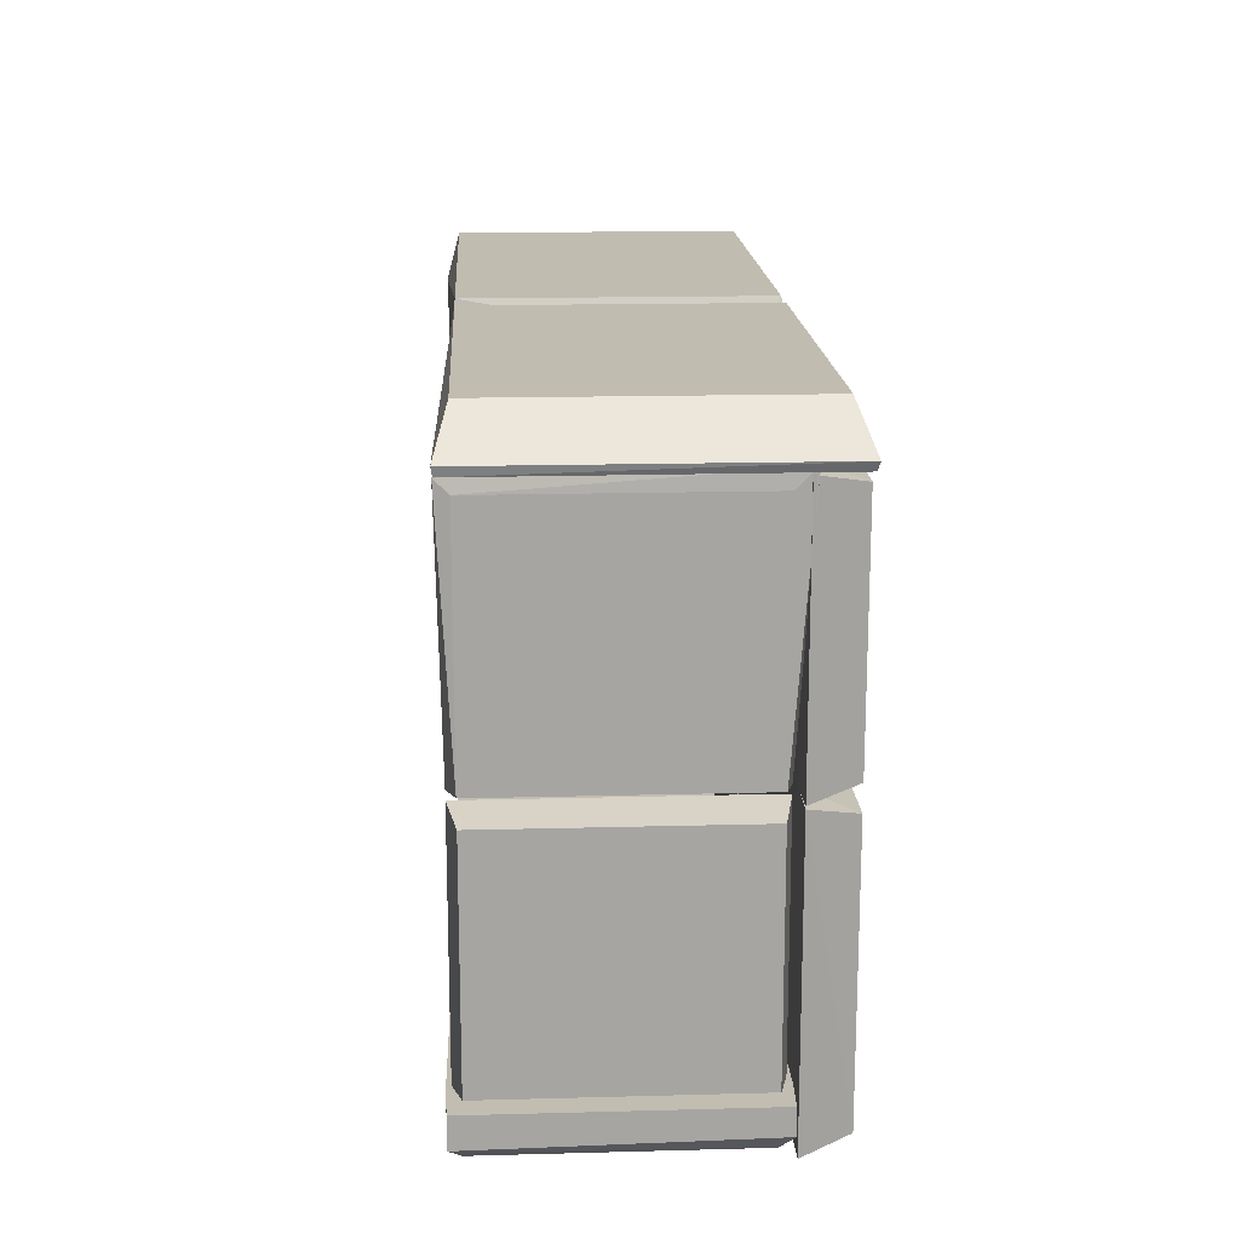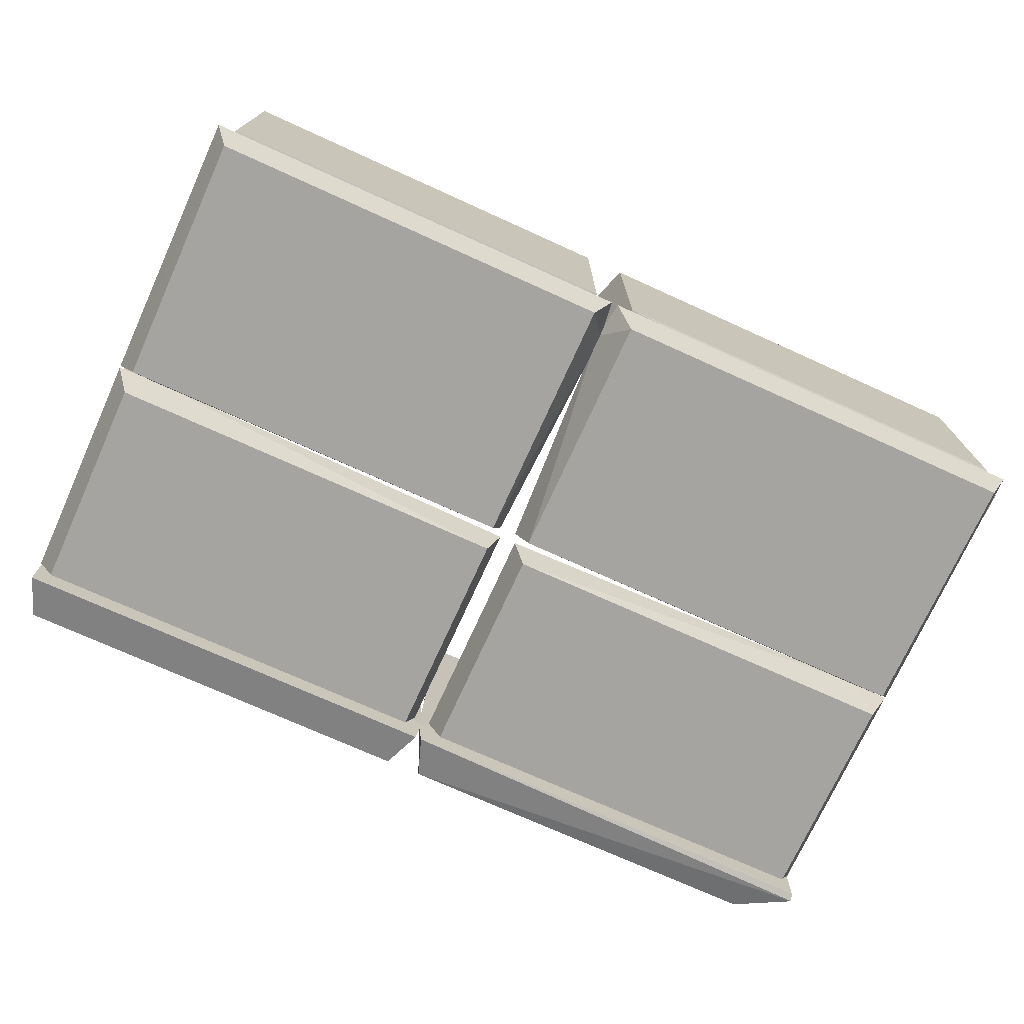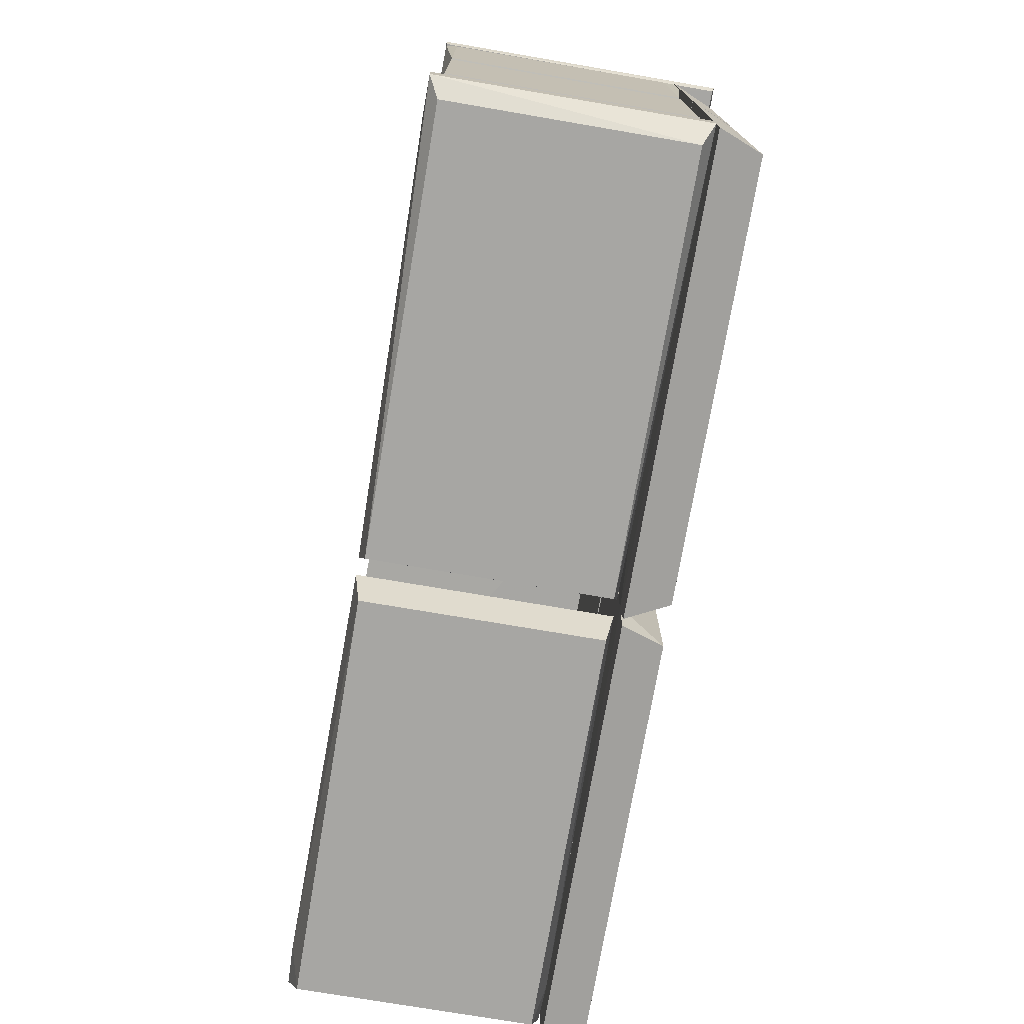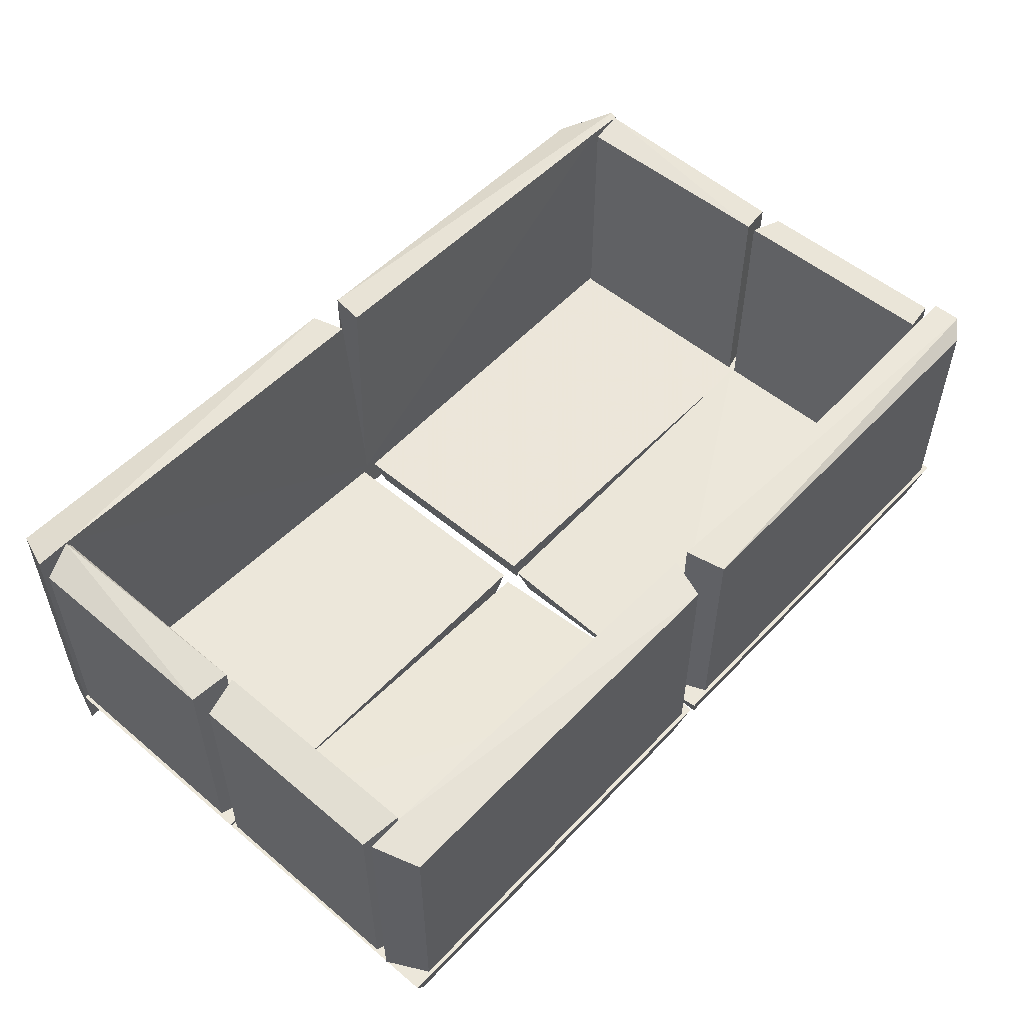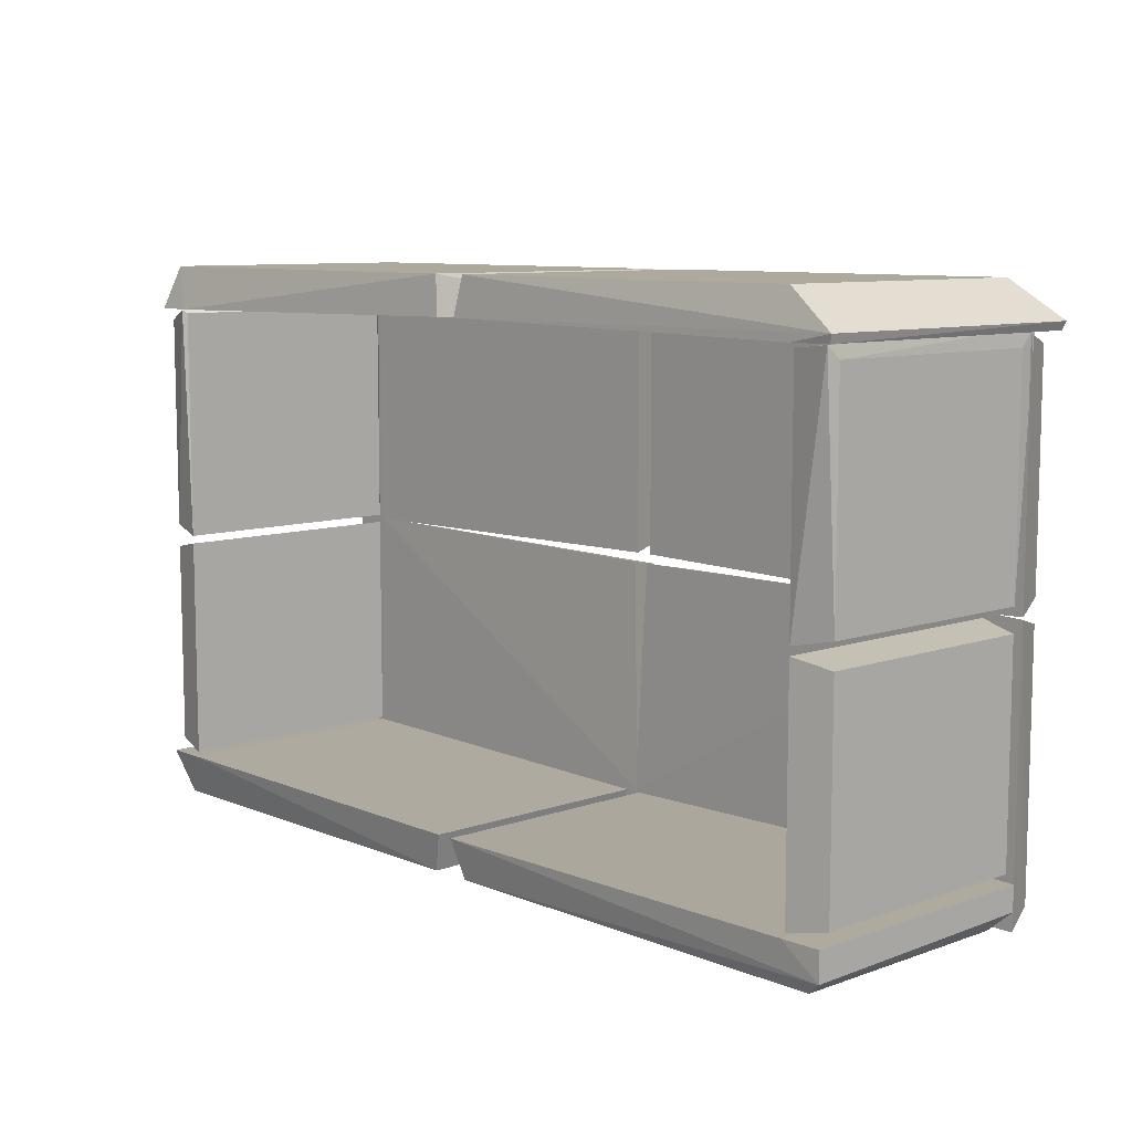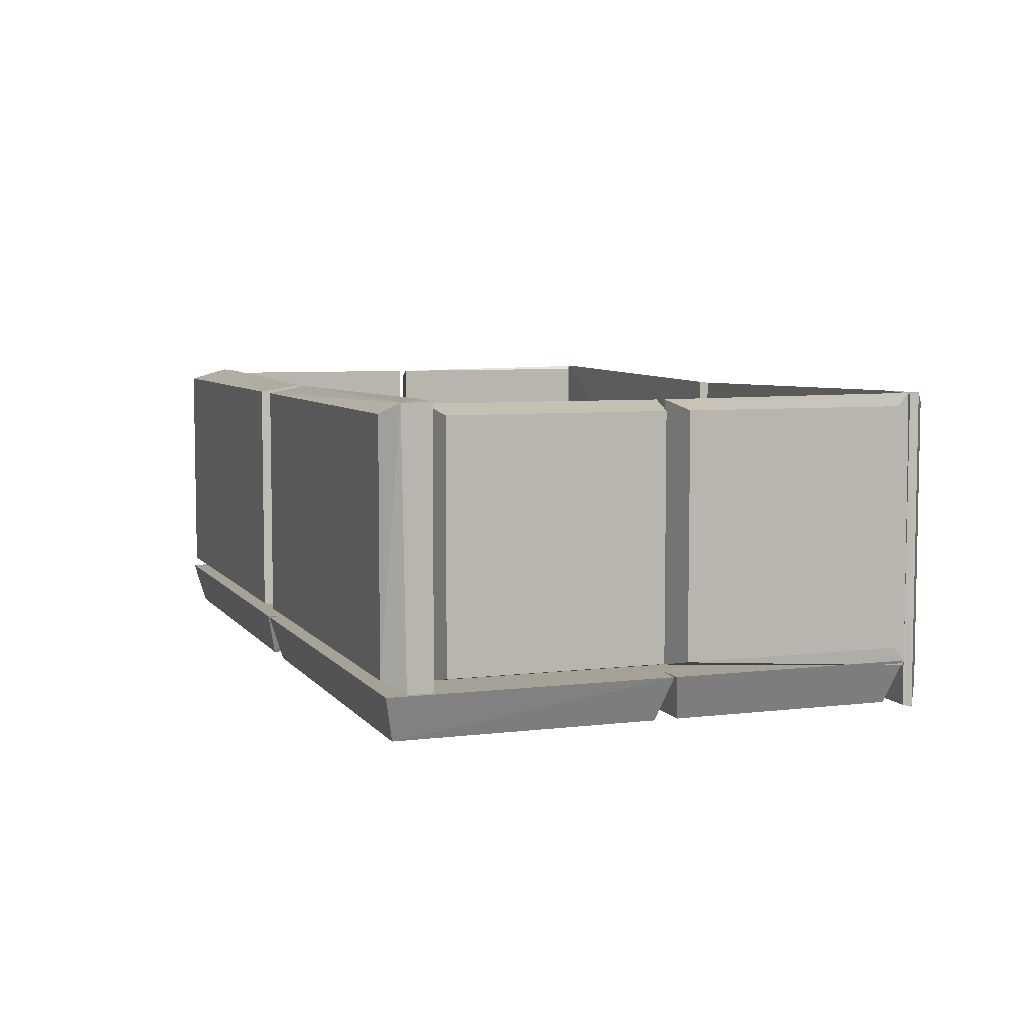
<metadata>
{"format":"obj","ext":"obj","renderer":"f3d","projection":"perspective","resolution":1024,"background":"white","views":[{"elev":16.6,"azim":86.9,"up":"+Y"},{"elev":-73.2,"azim":-24.4,"up":"+Z"},{"elev":-74.1,"azim":80.3,"up":"+Y"},{"elev":53.0,"azim":-48.0,"up":"+Z"},{"elev":8.9,"azim":47.1,"up":"+Y"},{"elev":6.2,"azim":70.1,"up":"+Z"}]}
</metadata>
<code>
o hull_0
v 0.8164 0.4694 0.03431
v 0.7828 0.4612 0.2667
v 0.7828 0.4612 0.04315
v 0.7828 0.252 0.2667
v 0.7828 0.252 0.04315
v 0.8177 0.2591 0.05074
v 0.8177 0.2591 0.2591
v 0.8177 0.454 0.05076
v 0.8177 0.454 0.2591
v 0.8158 0.4645 0.2702
f 1 9 8
f 3 5 4
f 4 5 6
f 6 5 1
f 5 3 1
f 1 3 2
f 3 4 2
f 6 9 7
f 4 6 7
f 4 7 10
f 9 1 10
f 1 2 10
f 2 4 10
f 7 9 10
f 9 6 8
f 6 1 8
o hull_1
v 0.7828 0.4653 0.03928
v 0.7828 0.2479 0.03928
v 0.8177 0.4639 0.03902
v 0.8177 0.2493 0.03902
v 0.4129 0.4608 0.03483
v 0.4129 0.2524 0.03483
v 0.4239 0.455 0
v 0.4239 0.2581 0
v 0.8008 0.455 -0
v 0.8008 0.2581 -0
f 14 11 12
f 19 13 14
f 15 18 16
f 18 19 20
f 19 14 20
f 19 18 17
f 18 15 17
f 17 15 11
f 13 19 11
f 14 13 11
f 15 16 11
f 19 17 11
f 11 16 12
f 16 18 12
f 18 20 12
f 20 14 12
o hull_2
v -0 0.2591 0.05076
v -0 0.2591 0.2591
v -0 0.454 0.05076
v -0 0.454 0.2591
v 0.03483 0.252 0.04312
v 0.03483 0.252 0.2667
v 0.03483 0.4611 0.2667
v 0.03483 0.4611 0.04315
v 0.03168 0.4645 0.2702
v 0.03173 0.4648 0.0392
f 27 30 29
f 23 21 22
f 21 25 22
f 25 27 26
f 22 25 26
f 27 25 28
f 23 22 24
f 21 23 30
f 25 21 30
f 27 28 30
f 28 25 30
f 23 24 30
f 30 24 29
f 26 27 29
f 22 26 29
f 24 22 29
o hull_3
v 0 0.4639 0.03902
v 0 0.2493 0.03902
v 0.03483 0.4653 0.03929
v 0.03483 0.2479 0.03929
v 0.3866 0.455 0
v 0.3866 0.2581 0
v 0.01656 0.455 0
v 0.01656 0.2581 0
v 0.3975 0.4608 0.03483
v 0.3975 0.2524 0.03483
f 33 32 34
f 38 32 31
f 39 40 35
f 38 31 37
f 35 38 37
f 38 35 36
f 35 40 36
f 40 39 33
f 31 32 33
f 39 35 33
f 37 31 33
f 35 37 33
f 32 38 34
f 36 40 34
f 38 36 34
f 40 33 34
o hull_4
v 0.7828 0.2447 0.2667
v 0.7828 0.2447 0.04315
v 0.7828 0.04279 0.2667
v 0.7828 0.04279 0.04315
v 0.8177 0.2042 0.2591
v 0.8177 0.04964 0.05074
v 0.8177 0.04964 0.2591
v 0.8177 0.2379 0.05076
v 0.8177 0.2379 0.2591
f 47 45 49
f 42 44 43
f 44 42 46
f 43 44 46
f 42 43 41
f 45 46 48
f 46 42 48
f 42 41 48
f 46 45 47
f 43 46 47
f 41 43 47
f 41 47 49
f 45 48 49
f 48 41 49
o hull_5
v 0.4092 0.03483 0.2663
v 0.4092 0.03483 0.04356
v 0.7822 0.0392 0.2706
v 0.7828 0.03928 0.03875
v 0.8006 -0 0.2602
v 0.8006 -0 0.04968
v 0.8177 0.01682 0.04024
v 0.8177 0.03902 0.2696
v 0.8177 0.03902 0.04024
v 0.8177 0.01312 0.2696
v 0.4203 -0 0.0497
v 0.4203 -0 0.2601
f 57 53 52
f 60 61 51
f 61 60 55
f 57 59 58
f 61 59 50
f 51 61 50
f 59 61 54
f 55 59 54
f 61 55 54
f 60 51 56
f 59 55 56
f 55 60 56
f 58 59 56
f 58 56 53
f 57 58 53
f 51 50 53
f 56 51 53
f 53 50 52
f 59 57 52
f 50 59 52
o hull_6
v 0 0.04966 0.05076
v 0 0.04966 0.2591
v 0 0.2379 0.05076
v 0 0.2379 0.2591
v 0.03483 0.04276 0.04312
v 0.03483 0.04276 0.2667
v 0.03483 0.2087 0.2667
v 0.03483 0.2447 0.2667
v 0.03483 0.2447 0.04315
f 67 68 69
f 62 64 66
f 64 62 63
f 62 66 63
f 66 64 70
f 68 66 70
f 64 63 65
f 70 64 65
f 66 68 67
f 63 66 67
f 65 63 67
f 65 67 69
f 68 70 69
f 70 65 69
o hull_7
v -0 0.03901 0.2696
v -0 0.03901 0.04027
v 0.3938 0.03483 0.2663
v 0.3938 0.03483 0.04356
v 0.03483 0.03929 0.03873
v 0.01639 0 0.2602
v 0.01639 0 0.04968
v 0.03551 0.0392 0.2706
v 0.1998 0 0.09047
v 0.3831 -0 0.0497
v 0.3831 -0 0.2601
f 75 71 78
f 77 79 81
f 74 73 81
f 77 71 72
f 71 77 76
f 77 81 76
f 79 77 80
f 81 79 80
f 74 81 80
f 73 74 75
f 77 72 75
f 72 71 75
f 80 77 75
f 74 80 75
f 81 73 78
f 71 76 78
f 76 81 78
f 73 75 78
o hull_8
v 0.4037 0.4647 0.03483
v 0.8177 0.465 0.2695
v 0.4079 0.4651 0
v 0.8195 0.4723 0.2707
v 0.8195 0.4723 -0.001867
v 0.7719 0.5043 0.2597
v 0.7719 0.5043 0.009144
v 0.7822 0.4648 0.2707
v 0.4155 0.4694 0.2639
v 0.8167 0.4651 -0
v 0.4218 0.5043 0.2597
v 0.4218 0.5043 0.009144
f 91 86 83
f 82 84 91
f 84 82 93
f 82 92 93
f 92 88 93
f 92 82 90
f 85 92 90
f 92 85 87
f 85 88 87
f 88 92 87
f 82 91 89
f 90 82 89
f 85 90 89
f 88 85 86
f 91 84 86
f 84 93 86
f 93 88 86
f 85 89 83
f 89 91 83
f 86 85 83
o hull_9
v 0 0.465 0.2694
v 0.0355 0.4648 0.2707
v 0.4064 0.4647 0.03483
v 0.3887 0.5043 0.2597
v 0.3887 0.5043 0.009144
v 0.000921 0.4651 0
v 0.3949 0.4694 0.2639
v 0.4023 0.4651 0
v 0.01457 0.5043 0.2597
v 0.01457 0.5043 0.009144
f 99 96 95
f 99 98 101
f 99 94 103
f 94 102 103
f 102 98 103
f 98 99 103
f 98 102 97
f 99 101 96
f 101 98 96
f 97 100 96
f 98 97 96
f 94 99 95
f 102 94 95
f 100 97 95
f 97 102 95
f 96 100 95
o hull_10
v 0.8006 0.009457 0
v 0.8006 0.237 -0
v 0.4045 0 0.0389
v 0.7828 0.2488 0.03928
v 0.8177 0.2472 0.03902
v 0.8164 0 0.0389
v 0.4092 0.2436 0.03483
v 0.4203 0.009457 0
v 0.4203 0.237 0
v 0.3998 0.03483 0.03935
f 112 110 107
f 111 113 112
f 105 111 112
f 109 111 104
f 108 109 104
f 111 105 104
f 105 108 104
f 112 113 110
f 111 109 106
f 109 113 106
f 113 111 106
f 109 108 107
f 113 109 107
f 108 105 107
f 105 112 107
f 110 113 107
o hull_11
v 0 0.2471 0.03901
v 0.03483 0.2488 0.03929
v 0.001142 0 0.0389
v 0.4028 0.03483 0.03935
v 0.01639 0.009457 0
v 0.01639 0.237 -0
v 0.3984 0 0.0389
v 0.3938 0.2436 0.03483
v 0.3831 0.009457 0
v 0.3831 0.237 -0
f 123 119 115
f 121 117 123
f 114 118 116
f 118 123 122
f 123 117 122
f 116 118 122
f 118 114 119
f 123 118 119
f 117 116 120
f 122 117 120
f 116 122 120
f 117 121 115
f 121 123 115
f 116 117 115
f 114 116 115
f 119 114 115

</code>
